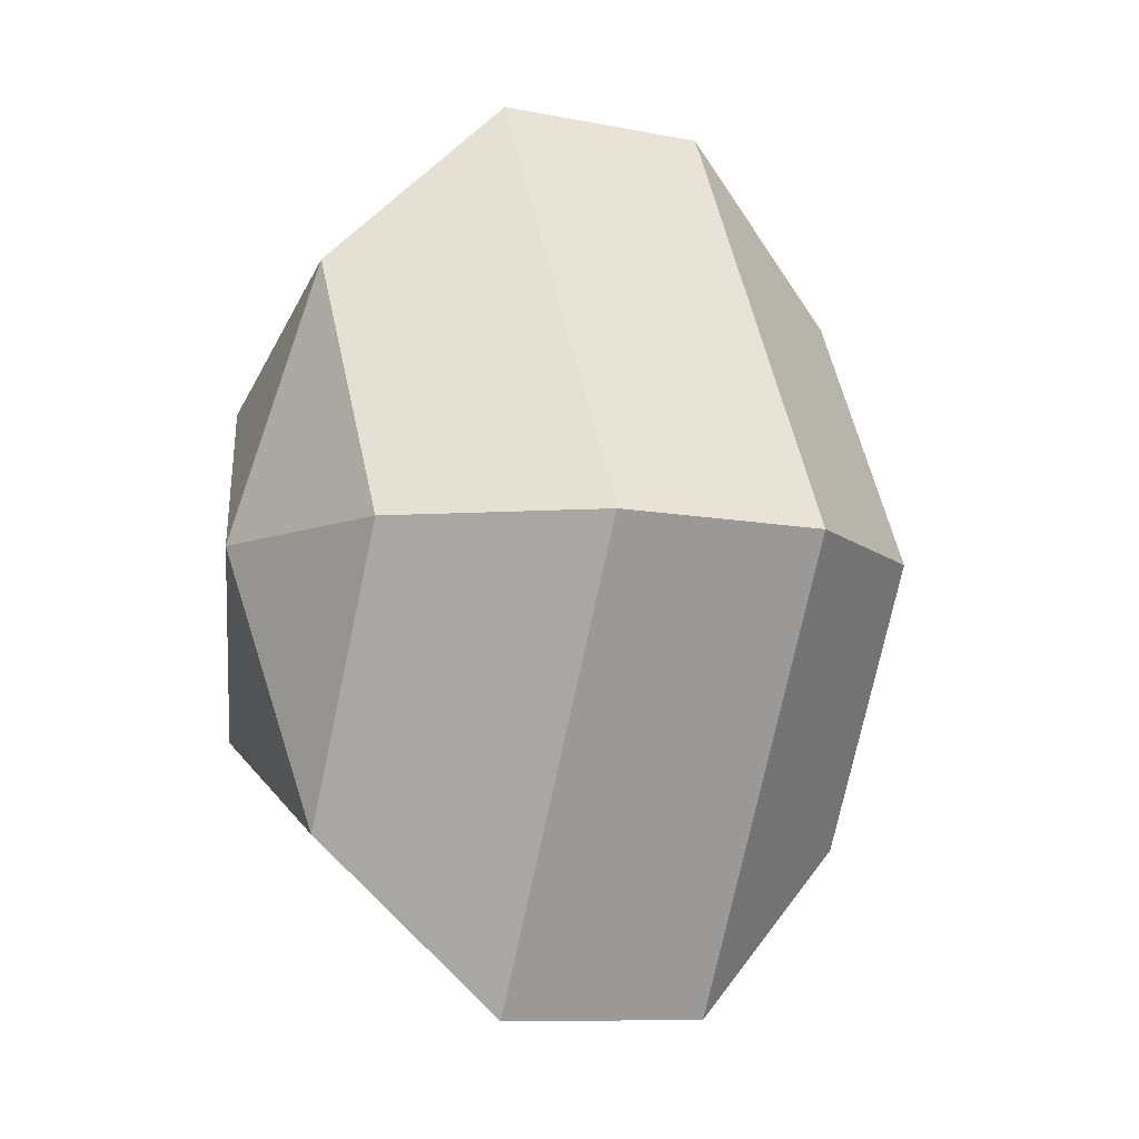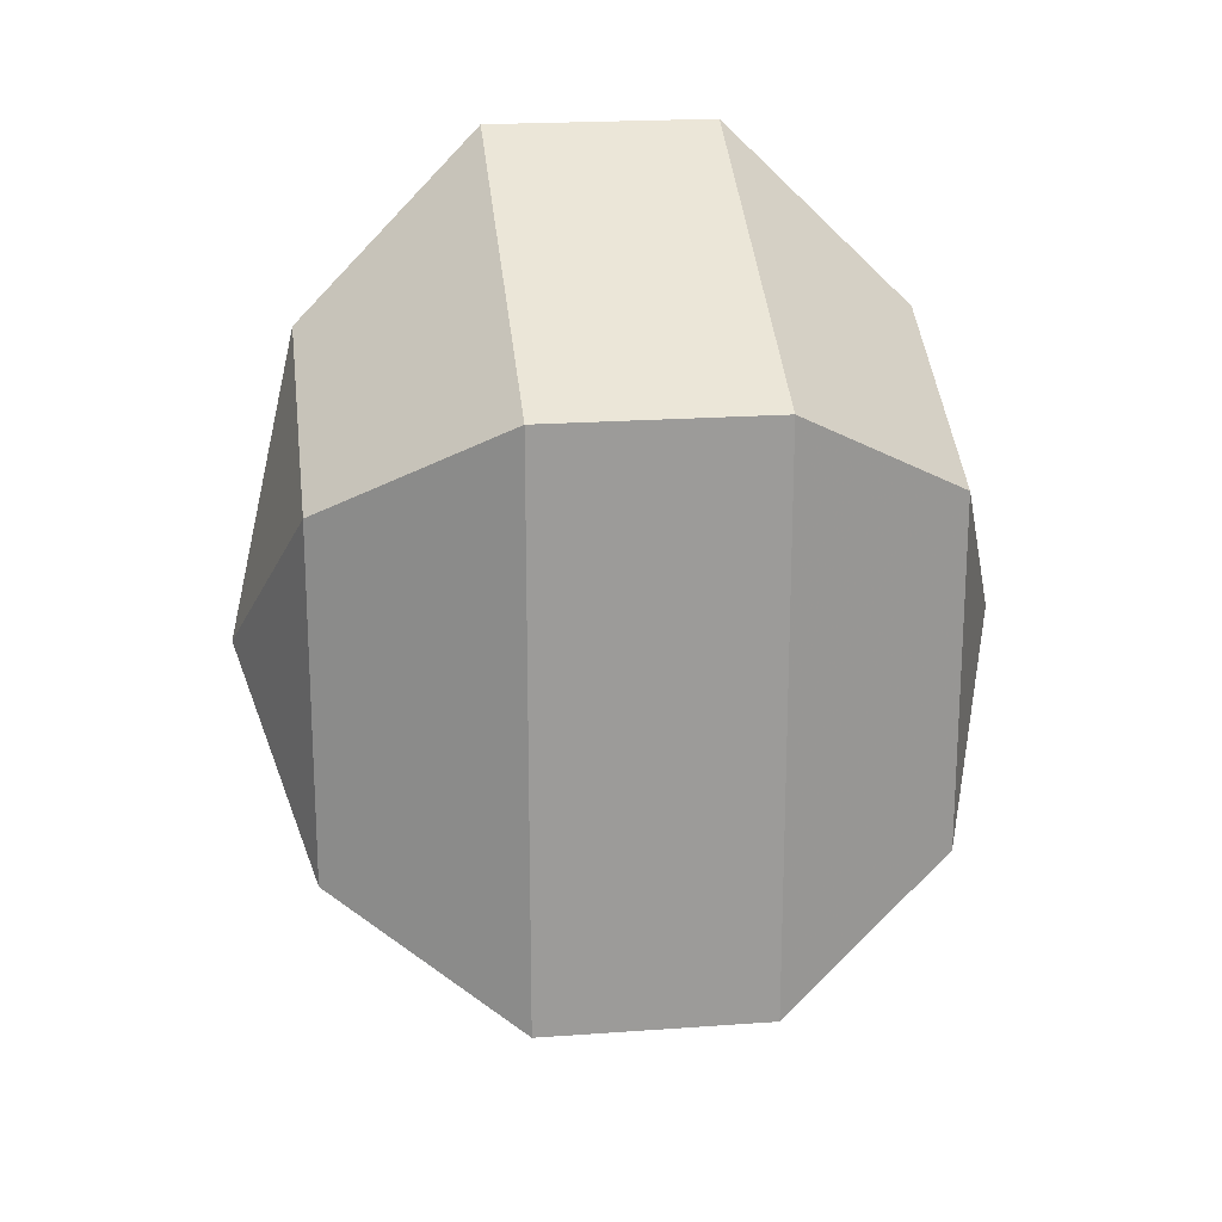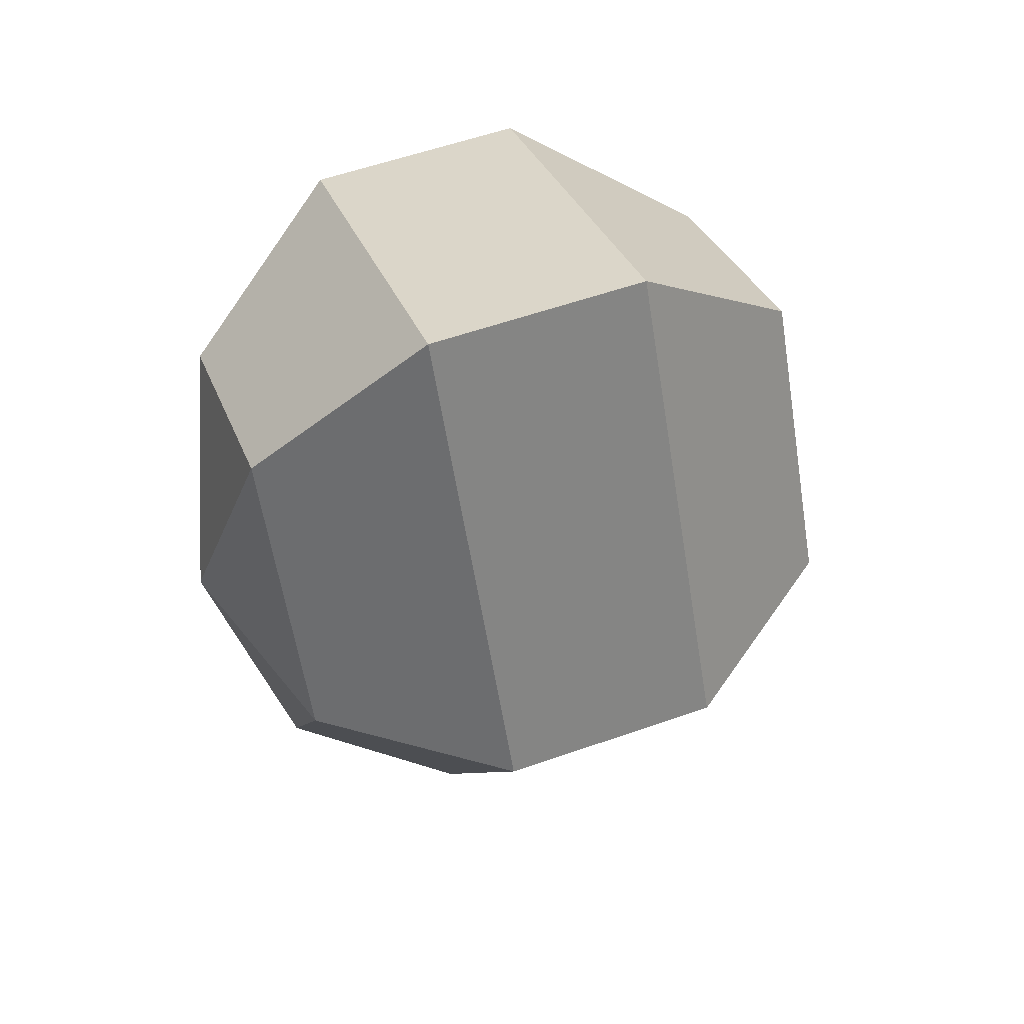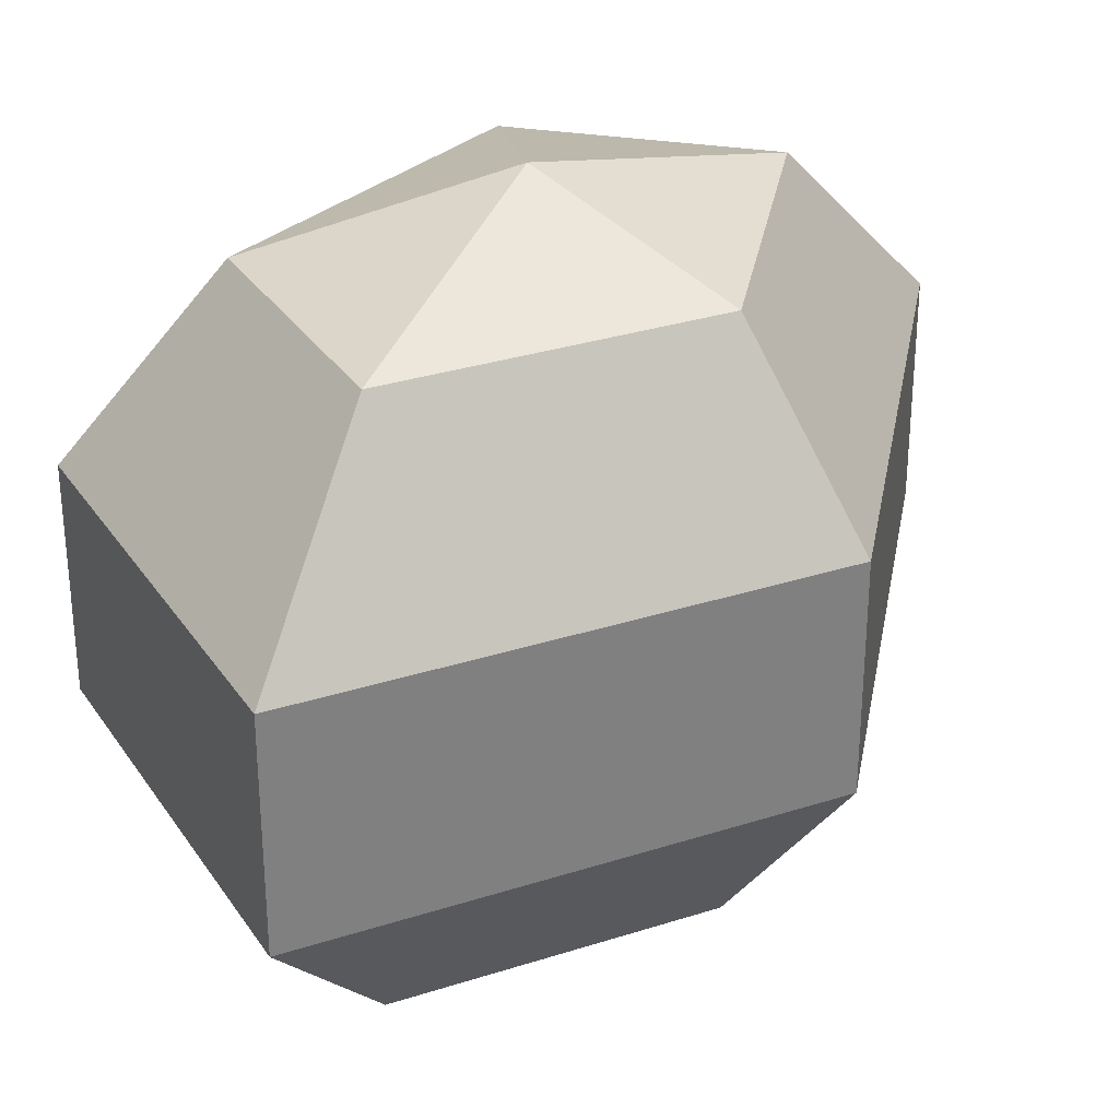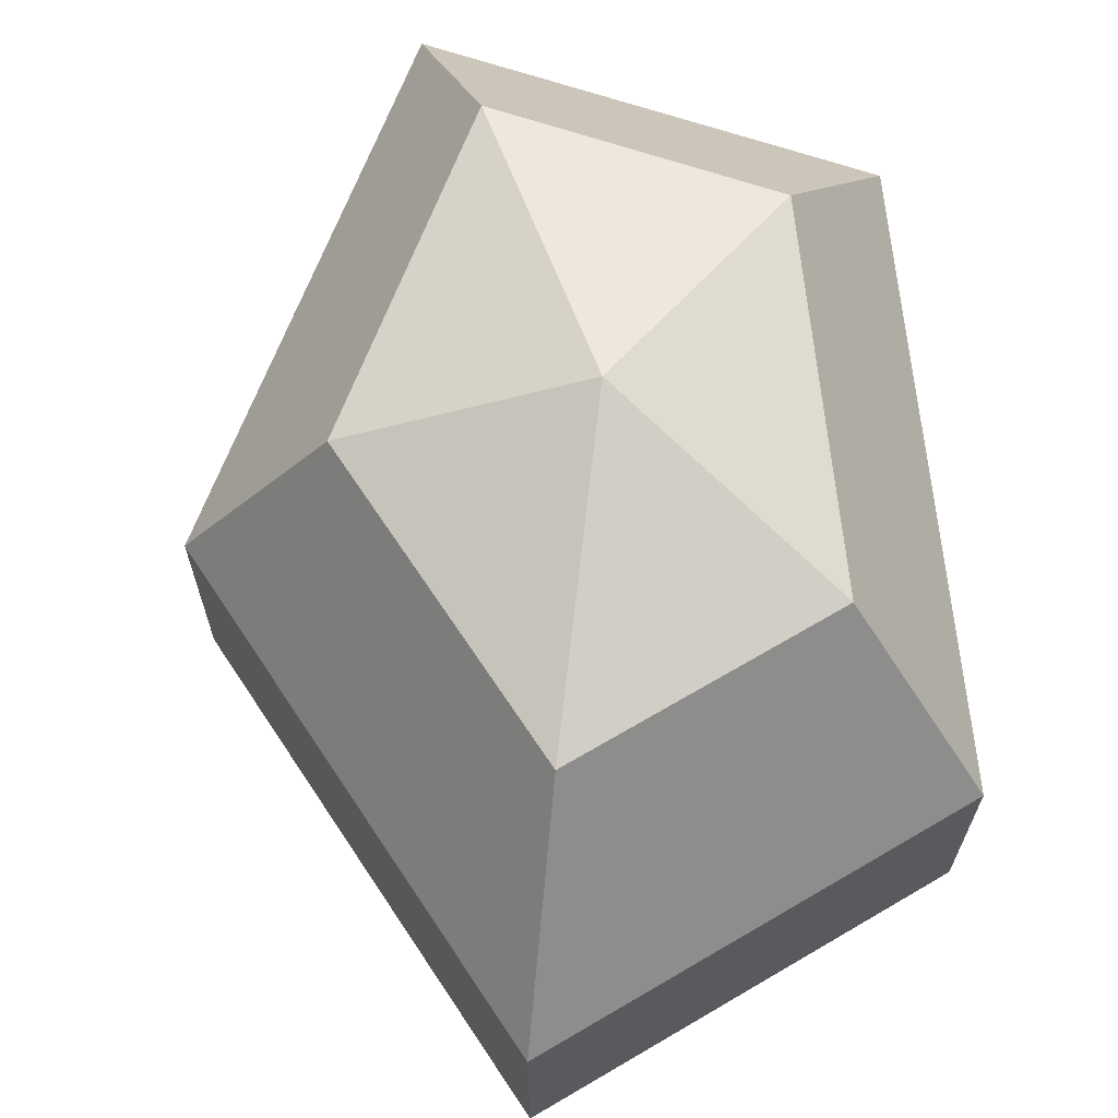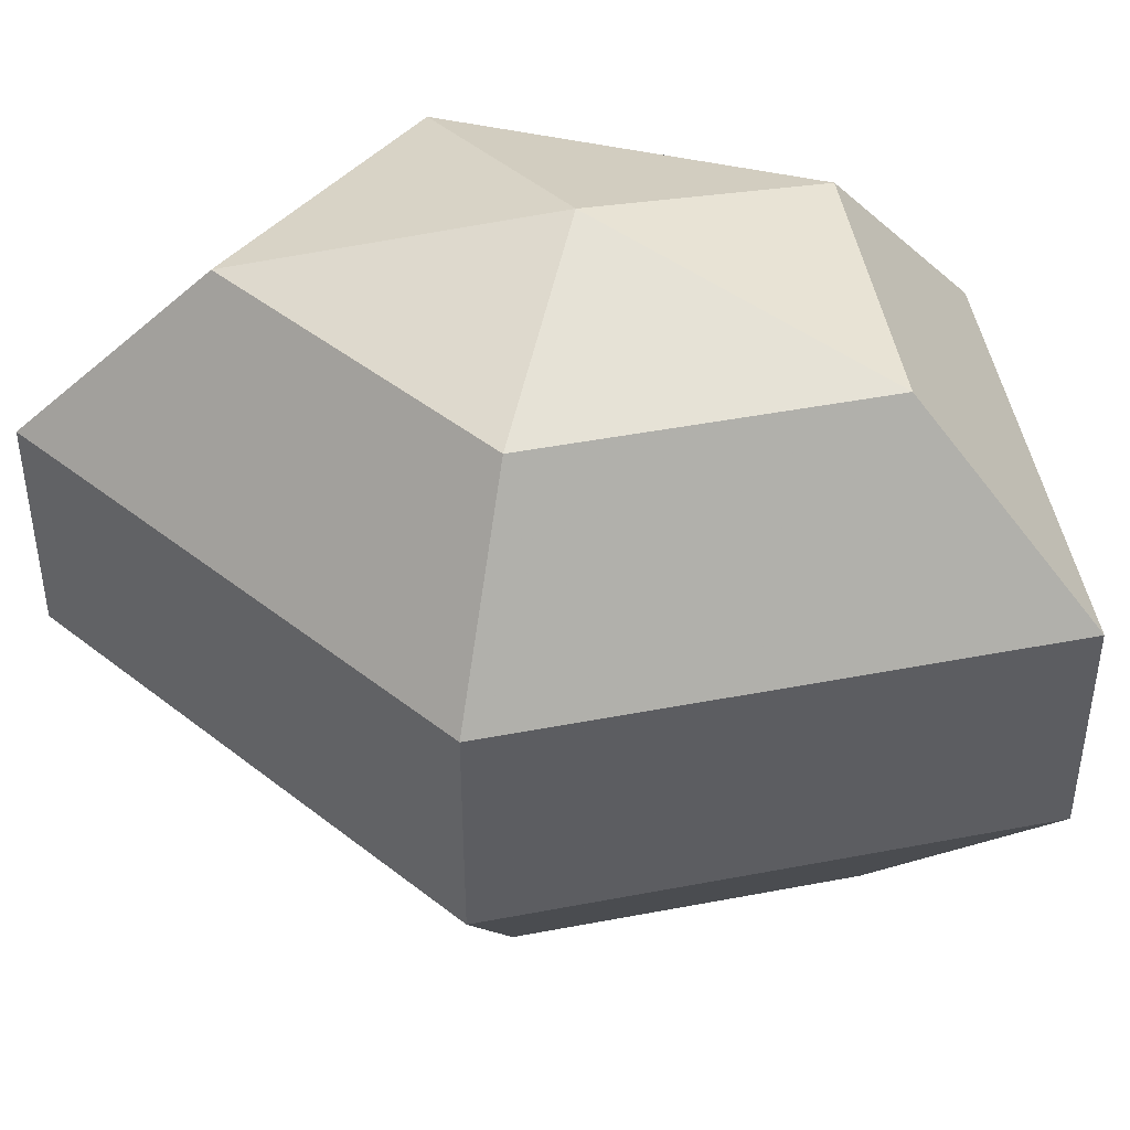
<metadata>
{"format":"obj","ext":"obj","renderer":"f3d","projection":"perspective","resolution":1024,"background":"white","views":[{"elev":-9.7,"azim":-117.2,"up":"+Y"},{"elev":20.6,"azim":82.5,"up":"+Y"},{"elev":57.0,"azim":-110.1,"up":"+Y"},{"elev":30.8,"azim":-142.3,"up":"+Z"},{"elev":68.2,"azim":-6.1,"up":"+Z"},{"elev":45.2,"azim":-75.1,"up":"+Z"}]}
</metadata>
<code>
v 297 103 190
v 297 103 190
v 297 103 190
v 297 103 190
v 297 103 190
v 297 103 190
v 293.5 103 191.1
v 295.9 98.3 191.1
v 299.9 100.1 191.1
v 299.9 105.9 191.1
v 295.9 107.7 191.1
v 293.5 103 191.1
v 291.3 103 194.1
v 295.2 95.4 194.1
v 301.6 98.3 194.1
v 301.6 107.7 194.1
v 295.2 110.6 194.1
v 291.3 103 194.1
v 291.3 103 197.9
v 295.2 95.4 197.9
v 301.6 98.3 197.9
v 301.6 107.7 197.9
v 295.2 110.6 197.9
v 291.3 103 197.9
v 293.5 103 200.9
v 295.9 98.3 200.9
v 299.9 100.1 200.9
v 299.9 105.9 200.9
v 295.9 107.7 200.9
v 293.5 103 200.9
v 297 103 202
v 297 103 202
v 297 103 202
v 297 103 202
v 297 103 202
v 297 103 202
g foo
f 8 7 1
f 9 8 2
f 10 9 3
f 11 10 4
f 12 11 5
f 14 13 7
f 15 14 8
f 16 15 9
f 17 16 10
f 18 17 11
f 20 19 13
f 21 20 14
f 22 21 15
f 23 22 16
f 24 23 17
f 26 25 19
f 27 26 20
f 28 27 21
f 29 28 22
f 30 29 23
f 32 31 25
f 33 32 26
f 34 33 27
f 35 34 28
f 36 35 29
f 2 8 1
f 3 9 2
f 4 10 3
f 5 11 4
f 6 12 5
f 8 14 7
f 9 15 8
f 10 16 9
f 11 17 10
f 12 18 11
f 14 20 13
f 15 21 14
f 16 22 15
f 17 23 16
f 18 24 17
f 20 26 19
f 21 27 20
f 22 28 21
f 23 29 22
f 24 30 23
f 26 32 25
f 27 33 26
f 28 34 27
f 29 35 28
f 30 36 29
g

</code>
